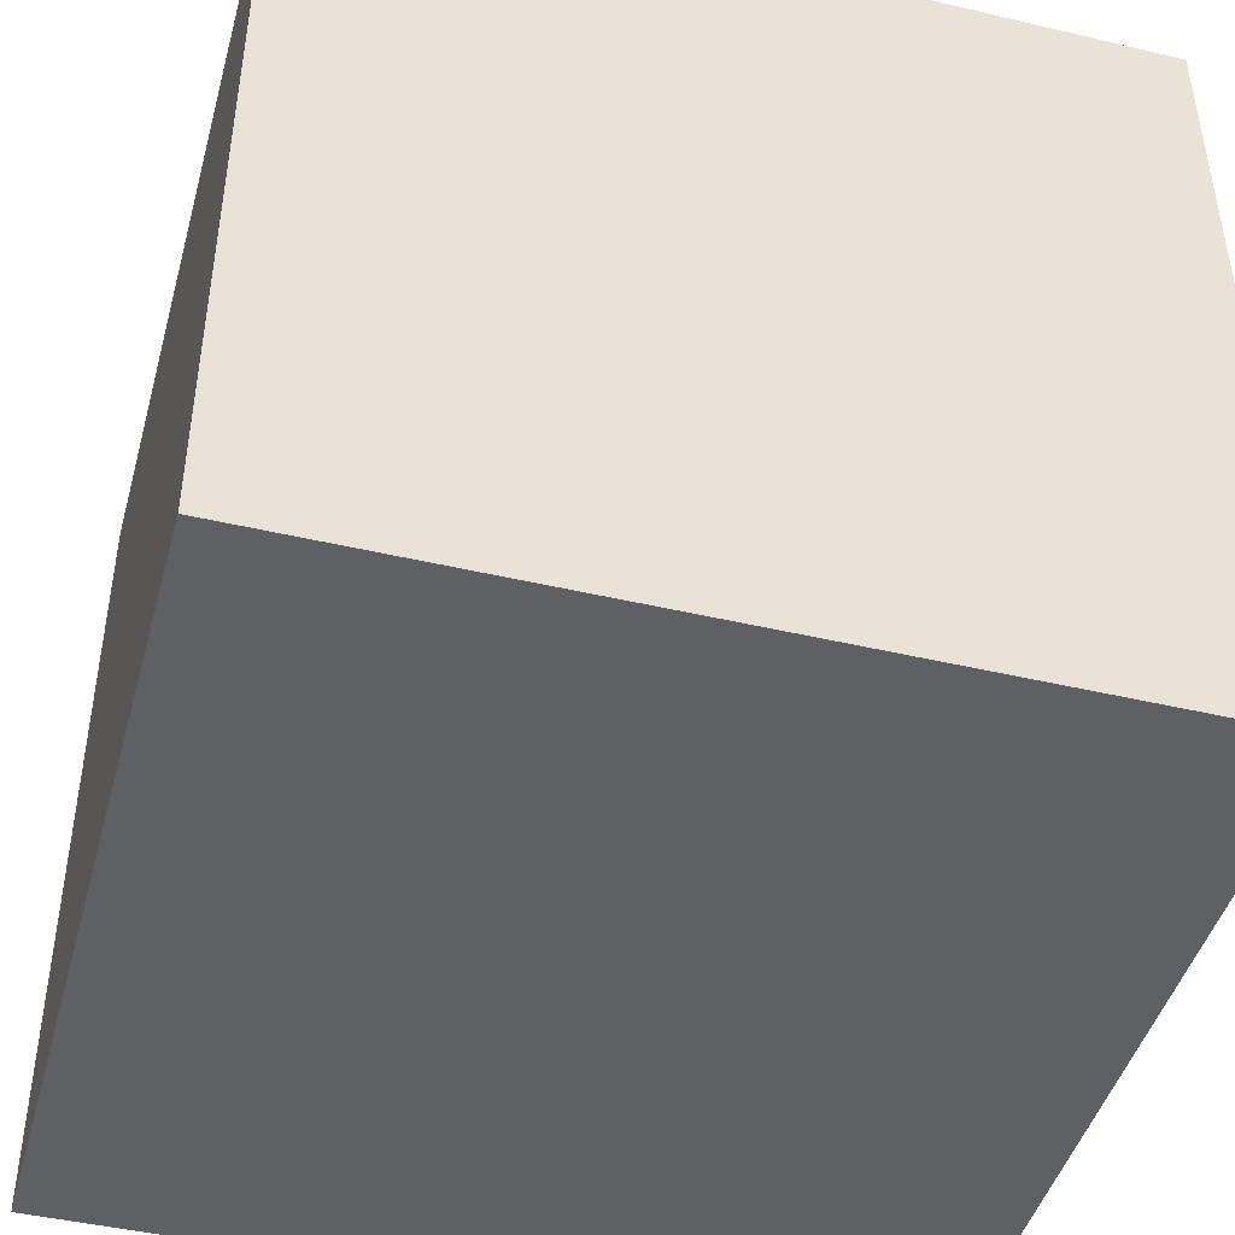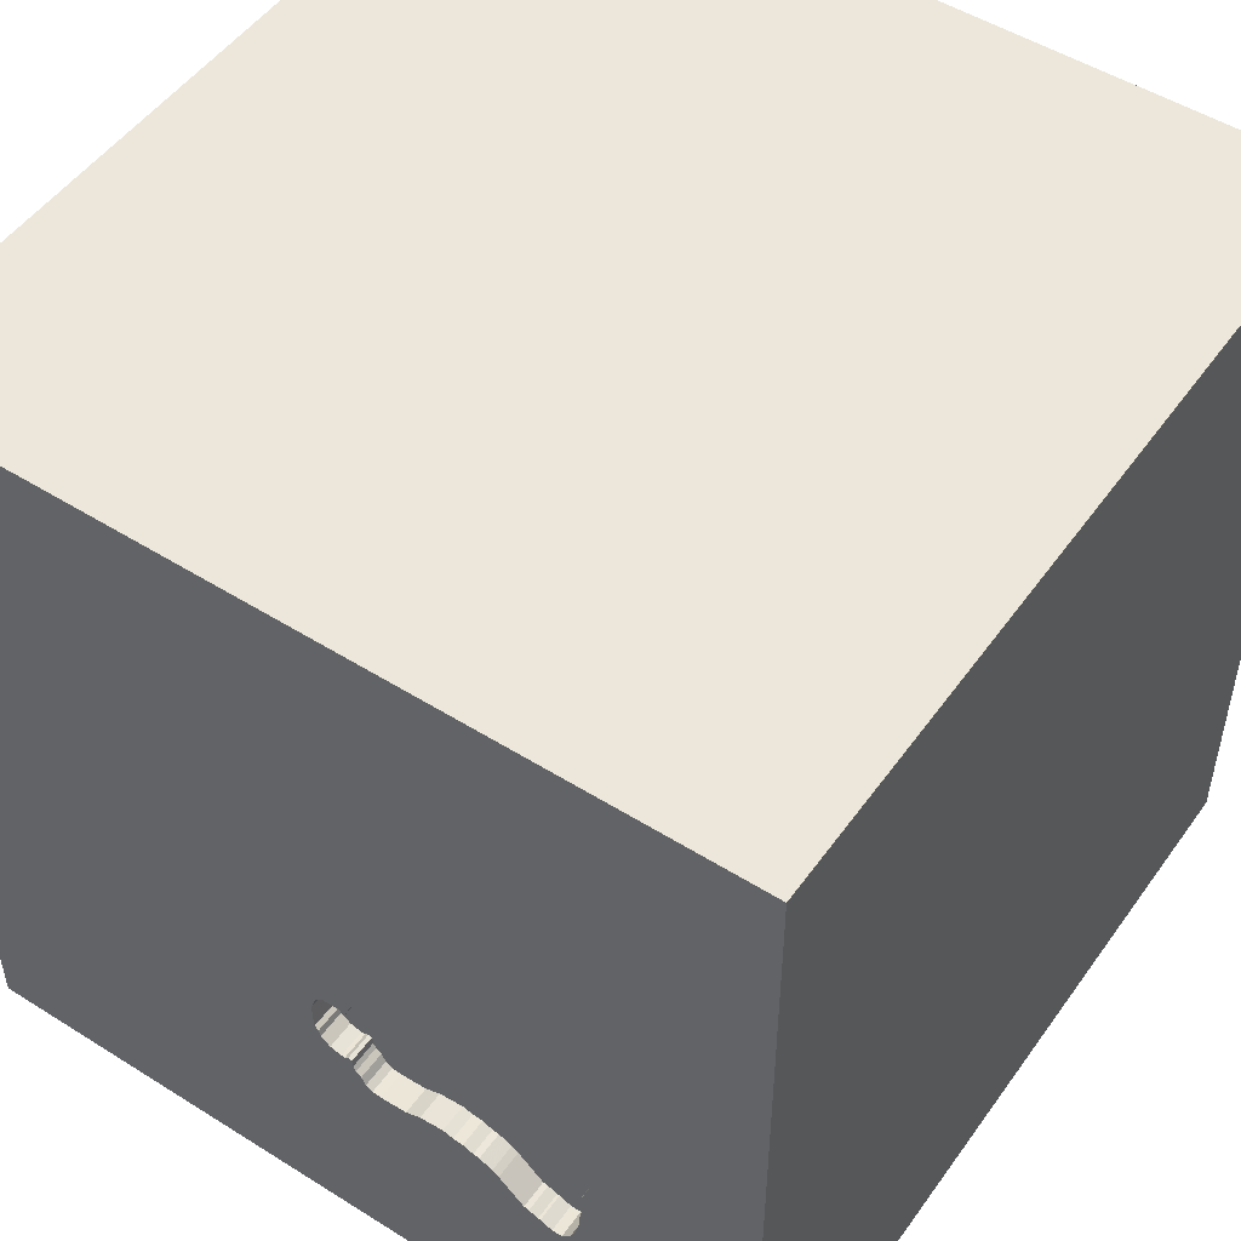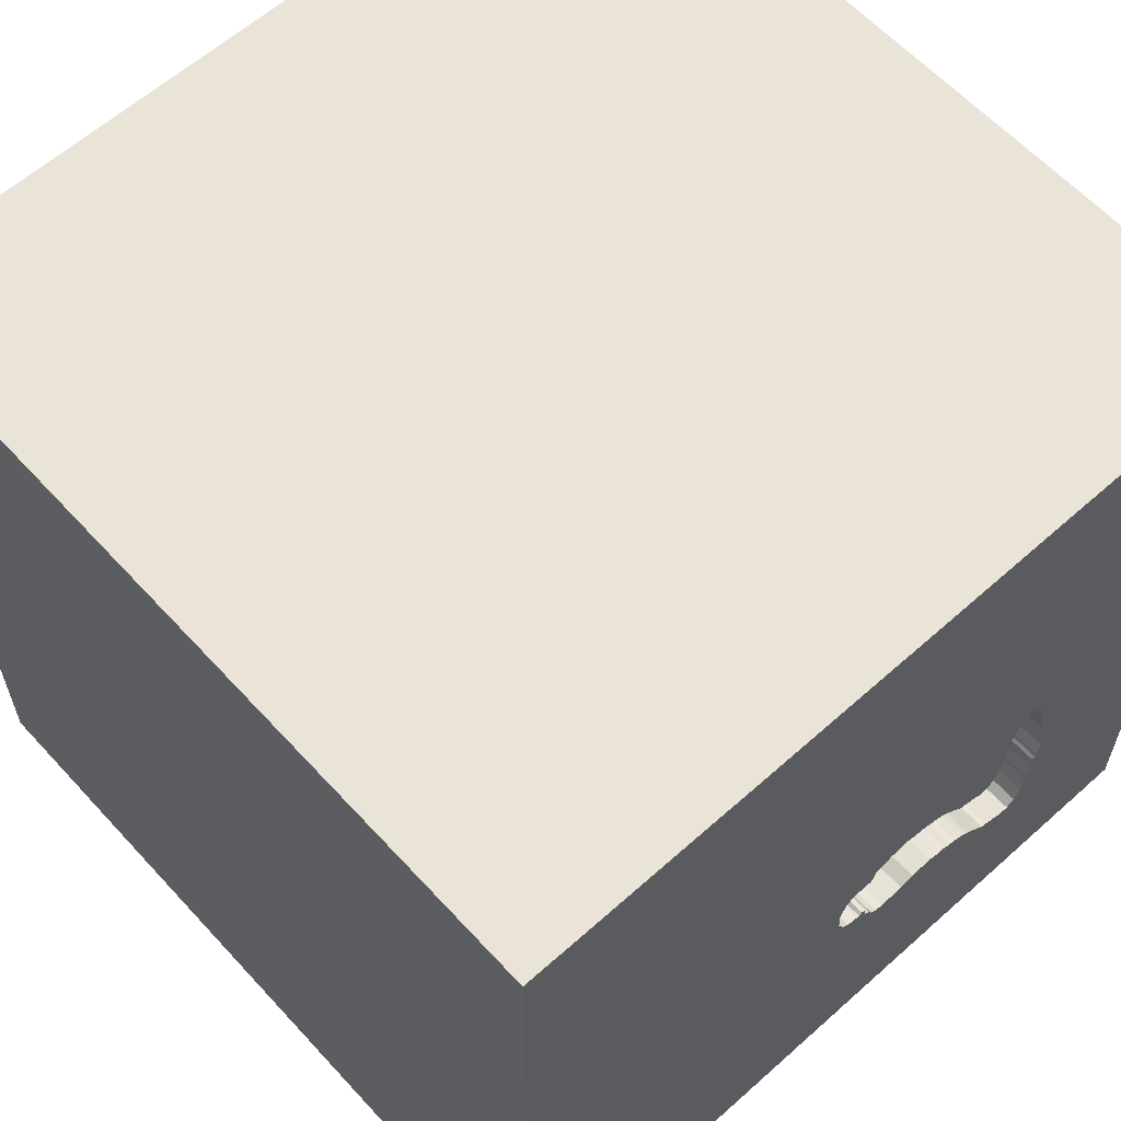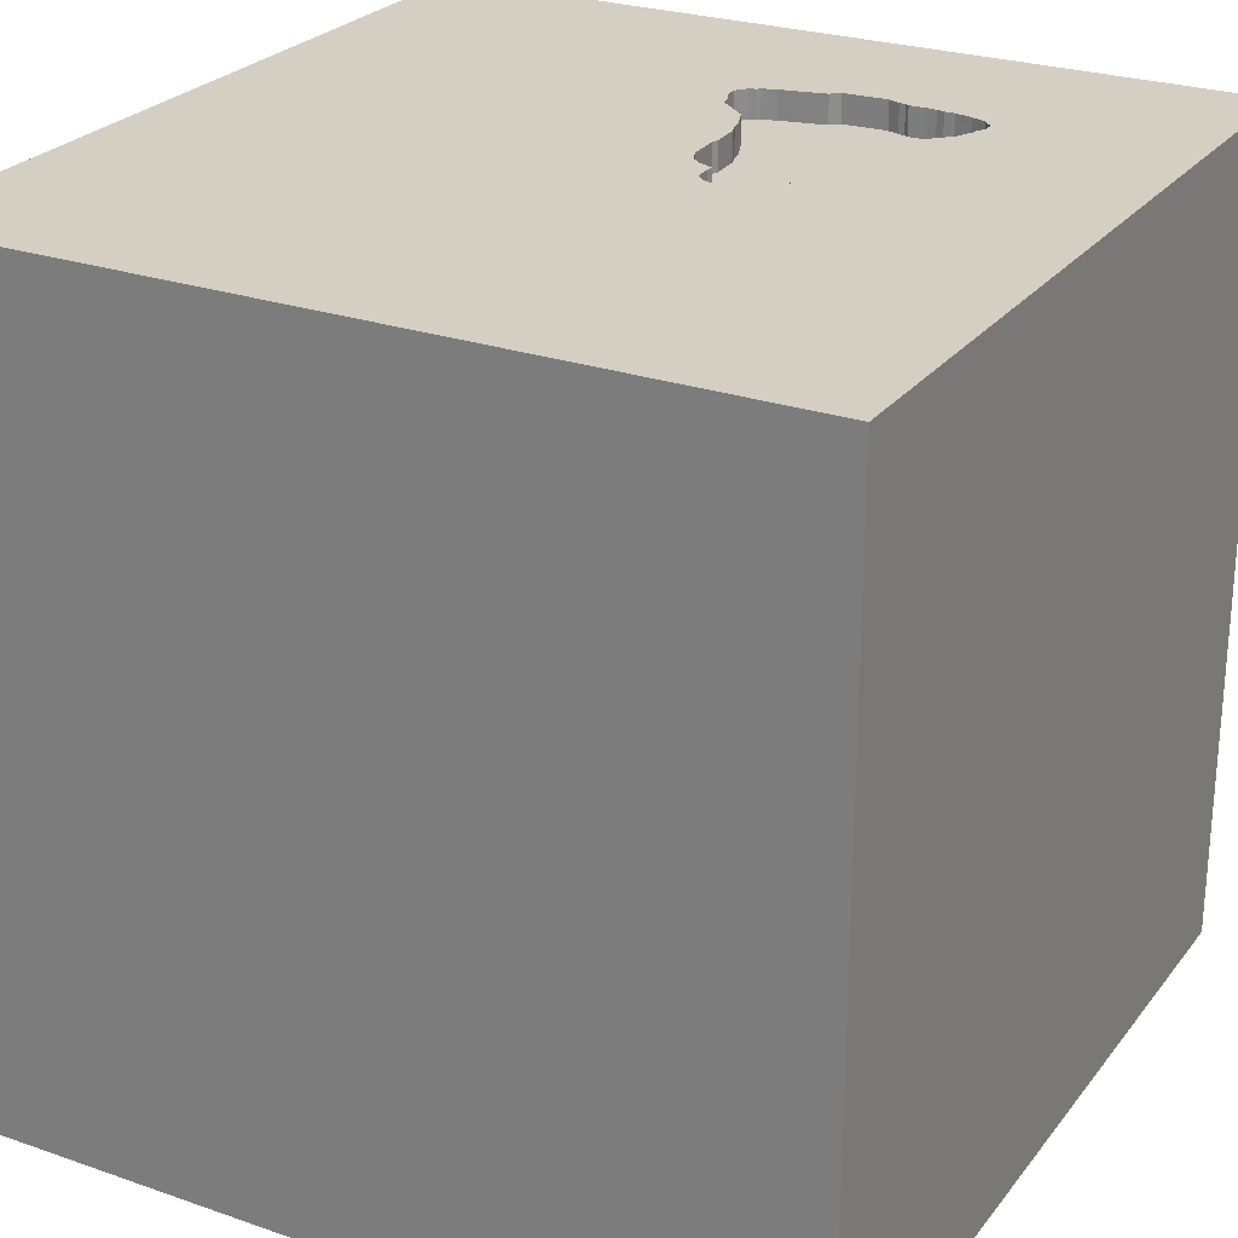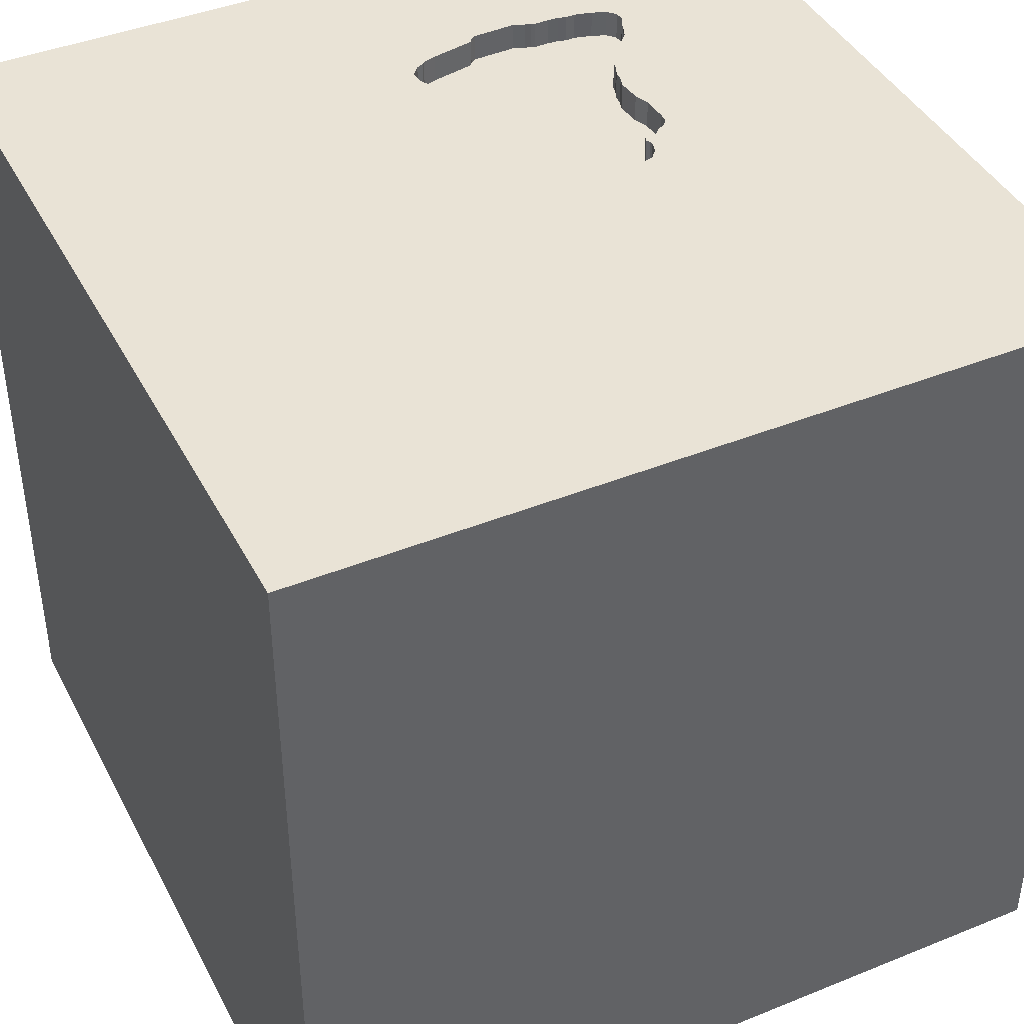
<metadata>
{"format":"obj","ext":"obj","renderer":"f3d","projection":"perspective","resolution":1024,"background":"white","views":[{"elev":-45.2,"azim":74.8,"up":"+Z"},{"elev":50.7,"azim":-145.6,"up":"+Z"},{"elev":61.1,"azim":137.7,"up":"+Z"},{"elev":25.8,"azim":118.9,"up":"+Y"},{"elev":42.1,"azim":64.1,"up":"+Y"}]}
</metadata>
<code>
o bell_53
v -0.3844 1.5 -0.6259
v -0.3844 1.4 -0.6259
v -0.883 1.5 -0.6356
v -0.05141 1.5 -0.5726
v -0.7784 1.5 -0.8305
v -0.7784 1.4 -0.8305
v -0.8458 1.5 -0.09828
v -0.677 1.5 -0.7896
v -0.677 1.4 -0.7896
v -0.8993 1.5 -0.49
v -0.6472 1.5 -0.01191
v -0.6472 1.4 -0.01191
v -0.1471 1.5 -0.1743
v -0.1471 1.4 -0.1743
v -1.003 0.1367 -1.5
v -0.8854 1.25 1.5
v -1.094 -1.5 -0.02604
v -0.5729 -1.5 1.12
v -1.068 1.5 -0.9245
v -0.651 1.5 1.12
v -0.9086 1.5 -0.2903
v -0.8724 0.651 1.5
v -0.7277 1.5 -0.81
v -0.7277 1.4 -0.81
v -0.3916 1.5 -0.1726
v -0.3916 1.4 -0.1726
v -0.1503 1.5 -0.6588
v -0.09817 1.5 -0.1946
v -0.09817 1.4 -0.1946
v 0.08466 1.5 -0.4654
v 0.03175 1.5 -0.5355
v 0.03175 1.4 -0.5355
v -0.03626 1.5 -0.537
v -0.03626 1.4 -0.537
v -0.06125 1.5 -0.5903
v -0.5173 1.5 -0.6608
v -0.5173 1.4 -0.6608
v -0.4362 1.5 -0.1571
v -0.4362 1.4 -0.1571
v 0.3385 -1.055 1.5
v 0.4427 0.07812 1.5
v 0.1562 1.146 1.5
v 0.8236 -0.9831 -1.5
v 0.4167 -0.4688 1.5
v 0.6315 -1.5 0.4427
v 0.5469 -1.5 -0.2083
v -0.01302 -1.5 1.276
v 0.1562 -1.5 -0.4427
v -0.1562 -1.5 -1.5
v 0.1823 -1.5 -1.185
v 0.1302 -1.5 1.5
v 0.5859 0.5208 1.5
v 0.2344 1.5 -1.003
v 0.8675 1.5 0.1009
v 0.3906 1.5 1.042
v 0.1302 1.5 -1.5
v -0.1042 1.5 1.5
v -0.1302 1.139 -1.5
v 0.0705 1.5 -0.4783
v -0.02309 1.5 -0.5467
v -0.02491 1.5 -0.2794
v -0.02491 1.4 -0.2794
v -0.179 -0.9538 -1.5
v -0.1823 -1.146 1.5
v -0.1562 0.2995 -1.5
v -0.2083 0.4557 1.5
v -0.1693 -0.4688 1.5
v 0 -1.5 0.4167
v -0.1062 1.5 -0.6468
v -0.1823 1.5 0.2083
v -0.02309 1.4 -0.5467
v -0.5524 1.5 -0.1203
v -0.5524 1.4 -0.1203
v 0.06479 1.5 -0.5053
v 0.06479 1.4 -0.5053
v -0.5871 1.5 -0.703
v -0.5871 1.4 -0.703
v -0.5032 1.5 -0.136
v -0.8873 1.5 -0.5267
v -0.5637 1.5 -0.6859
v -0.5637 1.4 -0.6859
v 1.172 0.3646 1.5
v 1.289 -0.3906 1.5
v 1.094 -1.5 0.05208
v 1.224 -1.5 -0.4688
v 1.224 -1.5 0.625
v 1.204 1.5 -0.8008
v 1.5 1.5 1.5
v 1.5 -1.5 1.5
v 0.9896 0.9375 1.5
v -0.7322 1.5 -0.8098
v -0.08305 1.5 -0.2111
v -0.009533 1.5 -0.5473
v -0.83 1.5 -0.04915
v -0.83 1.4 -0.04915
v -0.9156 1.5 -0.4485
v -0.9156 1.4 -0.4485
v -0.2987 1.5 -0.6342
v -0.1185 1.5 -0.6557
v -0.1185 1.4 -0.6557
v -0.9086 1.4 -0.2903
v -0.7367 1.5 -0.8096
v -0.7367 1.4 -0.8096
v -0.05141 1.4 -0.5726
v -0.625 -1.042 1.5
v -0.4167 -0.07812 1.5
v -0.4948 -1.5 -0.4427
v -0.4687 -1.5 0.1562
v -0.599 -1.5 0.625
v -0.4687 1.5 -1.198
v -0.1982 1.5 -0.6567
v -1.5 -0.5729 0.07812
v -1.5 0.599 0.1823
v -1.5 0.1562 0
v -1.5 0.5339 1.042
v -1.5 0.5469 -0.4427
v -1.5 0.1823 0.7812
v -1.5 0.01302 -1.5
v -1.5 0.625 -1.211
v -1.5 0.1302 1.5
v -1.5 0.01302 -1.003
v -1.5 -0.4688 0.6901
v -1.5 -0.2865 1.224
v -1.5 -0.1562 -0.4427
v -1.5 1.042 -0.8333
v -1.5 1.211 0.625
v -1.5 1.185 -0.1823
v -1.5 1.5 1.5
v -1.5 1.5 -1.5
v -1.5 -0.625 -0.4688
v -1.5 -0.625 -1.198
v -1.5 -1.5 0.1302
v -1.5 -1.5 1.5
v -1.5 -1.5 -1.5
v -1.5 1.5 -0.1562
v -1.5 -1.198 -0.8333
v -1.5 -1.146 0.2083
v -1.5 -1.198 -0.3906
v -1.5 -1.224 0.7031
v -0.09508 1.5 -0.6386
v -0.09508 1.4 -0.6386
v -0.08013 1.5 -0.6076
v -0.08013 1.4 -0.6076
v -0.2922 1.5 -0.177
v -0.2922 1.4 -0.177
v -0.7916 1.5 0.001243
v -0.06792 1.5 -0.2277
v -0.06792 1.4 -0.2277
v -0.009533 1.4 -0.5473
v -0.6789 1.5 -0.01052
v -0.6789 1.4 -0.01052
v -0.8807 1.5 -0.6855
v -0.8807 1.4 -0.6855
v -0.8914 1.5 -0.52
v -0.5168 1.5 -0.1354
v -0.5168 1.4 -0.1354
v 0.8594 0.8691 -1.5
v 0.8073 -1.5 -1.068
v 0.651 -1.5 1.198
v 1.5 -1.5 -1.5
v 0.625 1.354 1.5
v -0.8958 1.5 -0.5128
v -0.8958 1.4 -0.5128
v -0.6952 1.5 -0.7934
v -0.05002 1.5 -0.541
v -0.04771 1.5 -0.2829
v -0.04771 1.4 -0.2829
v -0.2453 1.5 -0.6547
v -0.2453 1.4 -0.6547
v -0.4575 1.5 -0.6408
v -0.4575 1.4 -0.6408
v -0.4945 1.5 -0.6573
v -0.4812 1.5 -0.1506
v -0.845 1.5 -0.8004
v -0.845 1.4 -0.8004
v -0.887 1.5 -0.6219
v -0.887 1.4 -0.6219
v 0.03838 1.5 -0.2822
v 0.03838 1.4 -0.2822
v -0.8897 1.5 -0.581
v -0.8711 1.5 -0.7258
v -0.8298 1.5 -0.8146
v 1.5 -0.9831 0.7812
v 1.5 0.1921 -0.931
v 1.5 -0.1335 0.3304
v 1.5 -0.1302 -1.5
v 1.5 0.1302 1.5
v 1.5 0.2018 1.169
v 1.5 1.035 0.4427
v 1.5 1.042 -0.3906
v 1.5 -1.5 -0.1562
v 1.5 1.5 -1.5
v 1.5 1.5 0.1562
v 1.5 -0.778 -0.612
v -0.8146 1.5 -0.8289
v -0.8146 1.4 -0.8289
v -0.8206 1.5 -0.04051
v -0.8206 1.4 -0.04051
v -0.8801 1.5 -0.2598
v -0.8801 1.4 -0.2598
v -1.25 -0.03906 1.5
v -1.081 -0.5208 1.5
v -1.224 -1.5 -0.625
v -1.224 -1.5 0.5208
v -1.302 0.7812 1.5
v -1.185 1.5 0.2148
v -1.224 -0.8561 -1.5
v -0.8458 1.4 -0.09828
v -0.894 1.5 -0.2683
v -0.8552 1.5 -0.775
v -0.2987 1.4 -0.6342
v -0.8897 1.4 -0.581
v -0.8791 1.5 -0.6494
v -0.8791 1.4 -0.6494
v 0.08466 1.4 -0.4654
v -0.2692 1.5 -0.169
v 0.08904 1.5 -0.3659
v 0.08904 1.4 -0.3659
v -0.3125 1.055 1.5
v -0.3646 -1.5 -1.029
v -0.4212 1.5 -0.6378
v -0.07069 1.5 -0.5989
v -0.8654 1.5 -0.7496
v -0.8654 1.4 -0.7496
v -0.4812 1.4 -0.1506
v -0.7231 1.5 0.01408
v 0.0705 1.4 -0.4783
v 0.8984 -0.651 1.5
v -0.7576 1.5 -0.8201
v 0.06883 1.5 -0.3107
v -0.05002 1.4 -0.541
v -0.53 1.5 -0.1258
v -0.53 1.4 -0.1258
v 0.07893 1.5 -0.3383
v -0.4212 1.4 -0.6378
v -0.894 1.4 -0.2683
v -0.8993 1.4 -0.49
v -0.6952 1.4 -0.7934
v -0.4922 1.5 -0.1433
v -0.4945 1.4 -0.6573
v -0.8873 1.4 -0.5267
v -0.7728 1.5 0.01627
v -0.7728 1.4 0.01627
v -0.2692 1.4 -0.169
v -0.1503 1.4 -0.6588
v -0.8104 1.5 -0.01378
v -0.8104 1.4 -0.01378
v -0.06125 1.4 -0.5903
v 0.06883 1.4 -0.3107
v -0.7115 1.5 -0.8017
v -0.5032 1.4 -0.136
v -0.7231 1.4 0.01408
f 139 132 133
f 123 122 133
f 132 204 133
f 120 123 133
f 51 105 133
f 202 120 133
f 139 137 132
f 204 18 133
f 18 51 133
f 51 64 105
f 202 201 120
f 122 139 133
f 204 109 18
f 18 47 51
f 105 202 133
f 132 17 204
f 137 138 132
f 120 115 123
f 139 112 137
f 51 40 64
f 64 67 105
f 105 67 202
f 122 112 139
f 138 134 132
f 132 203 17
f 204 108 109
f 67 106 202
f 106 201 202
f 123 117 122
f 134 203 132
f 17 108 204
f 109 47 18
f 201 205 120
f 128 115 120
f 115 117 123
f 112 138 137
f 109 68 47
f 47 159 51
f 89 40 51
f 40 67 64
f 205 128 120
f 138 136 134
f 159 89 51
f 201 22 205
f 106 22 201
f 112 130 138
f 108 68 109
f 40 44 67
f 203 107 17
f 17 107 108
f 68 45 47
f 122 114 112
f 45 159 47
f 89 228 40
f 106 66 22
f 130 136 138
f 228 44 40
f 128 126 115
f 115 113 117
f 117 113 122
f 112 124 130
f 67 41 106
f 113 114 122
f 114 124 112
f 108 48 68
f 44 41 67
f 22 16 205
f 16 128 205
f 130 131 136
f 107 48 108
f 45 89 159
f 126 113 115
f 131 134 136
f 68 46 45
f 45 86 89
f 41 66 106
f 124 121 130
f 134 107 203
f 48 46 68
f 66 219 22
f 121 131 130
f 228 41 44
f 219 16 22
f 114 116 124
f 134 220 107
f 220 48 107
f 89 83 228
f 20 206 128
f 113 116 114
f 131 118 134
f 228 83 41
f 41 52 66
f 126 127 113
f 207 134 118
f 220 50 48
f 46 84 45
f 45 84 86
f 219 128 16
f 207 49 134
f 49 220 134
f 66 42 219
f 219 57 128
f 127 116 113
f 116 121 124
f 121 118 131
f 63 207 15
f 63 49 207
f 83 52 41
f 52 42 66
f 20 128 57
f 70 206 20
f 128 135 126
f 15 207 118
f 84 89 86
f 188 89 183
f 89 187 83
f 83 82 52
f 206 135 128
f 135 127 126
f 48 158 46
f 84 191 89
f 185 188 183
f 188 187 89
f 42 57 219
f 11 206 70
f 116 119 121
f 65 63 15
f 49 50 220
f 50 158 48
f 183 89 191
f 55 20 57
f 125 119 116
f 46 85 84
f 70 20 55
f 206 11 226
f 146 246 206
f 206 226 242
f 206 242 146
f 158 85 46
f 52 90 42
f 11 150 226
f 206 246 197
f 94 7 206
f 206 197 94
f 127 125 116
f 119 118 121
f 187 82 83
f 82 90 52
f 13 216 70
f 70 28 13
f 38 173 11
f 11 70 144
f 11 144 25
f 11 25 38
f 11 155 232
f 11 232 72
f 85 191 84
f 54 70 55
f 70 54 230
f 70 230 178
f 61 166 147
f 70 178 61
f 92 28 70
f 147 92 70
f 61 147 70
f 70 216 144
f 173 239 78
f 78 155 11
f 11 173 78
f 21 206 7
f 7 199 209
f 21 7 209
f 194 183 191
f 90 161 42
f 161 57 42
f 234 230 54
f 217 234 54
f 53 59 30
f 217 54 53
f 53 30 217
f 19 206 21
f 19 135 206
f 125 129 119
f 65 43 63
f 185 183 194
f 53 31 74
f 53 74 59
f 162 154 19
f 19 21 96
f 96 10 162
f 19 96 162
f 135 125 127
f 43 49 63
f 49 160 50
f 158 160 85
f 187 90 82
f 93 31 53
f 165 33 60
f 93 53 4
f 60 93 4
f 4 165 60
f 79 180 19
f 19 154 79
f 119 129 118
f 129 15 118
f 58 157 65
f 43 160 49
f 160 158 50
f 184 185 194
f 190 185 184
f 189 188 185
f 187 88 90
f 90 88 161
f 161 88 57
f 87 53 54
f 53 69 140
f 140 142 222
f 35 4 53
f 140 222 35
f 53 140 35
f 176 3 213
f 176 213 152
f 19 180 176
f 152 181 19
f 19 176 152
f 65 15 129
f 157 43 65
f 190 189 185
f 188 88 187
f 55 57 88
f 53 111 27
f 99 69 53
f 53 27 99
f 19 181 223
f 91 23 110
f 19 223 210
f 102 91 110
f 19 210 174
f 229 102 110
f 110 19 174
f 174 182 195
f 5 229 110
f 110 174 195
f 110 195 5
f 135 129 125
f 58 65 129
f 160 191 85
f 111 53 168
f 110 23 250
f 250 164 8
f 110 250 8
f 19 129 135
f 160 194 191
f 189 88 188
f 54 55 88
f 98 168 1
f 76 110 8
f 192 190 184
f 53 110 168
f 1 168 76
f 221 1 76
f 76 36 172
f 172 170 221
f 76 172 221
f 110 76 168
f 76 80 36
f 192 53 87
f 56 110 53
f 129 19 110
f 56 157 58
f 193 189 190
f 193 88 189
f 193 54 88
f 193 87 54
f 192 56 53
f 56 129 110
f 56 58 129
f 192 157 56
f 186 43 157
f 186 184 194
f 192 193 190
f 192 87 193
f 192 186 157
f 186 160 43
f 186 194 160
f 192 184 186
f 143 245 169
f 143 141 245
f 231 143 169
f 111 168 169
f 169 245 111
f 141 143 140
f 100 245 141
f 248 143 231
f 211 231 169
f 245 27 111
f 168 98 169
f 142 140 143
f 141 140 69
f 245 100 27
f 69 99 100
f 100 141 69
f 222 142 143
f 143 248 222
f 231 104 248
f 211 167 231
f 211 169 98
f 99 27 100
f 35 222 248
f 104 231 4
f 248 104 35
f 167 211 145
f 231 167 34
f 165 4 231
f 4 35 104
f 167 145 244
f 2 145 211
f 231 34 165
f 167 227 34
f 98 1 2
f 2 211 98
f 14 167 244
f 244 145 216
f 2 26 145
f 33 165 34
f 167 218 227
f 227 32 34
f 148 167 14
f 14 244 13
f 144 216 145
f 216 13 244
f 2 171 26
f 145 26 25
f 25 144 145
f 60 33 34
f 34 71 60
f 62 218 167
f 215 227 218
f 32 227 75
f 149 34 32
f 235 2 1
f 1 221 235
f 147 166 167
f 167 148 147
f 29 148 14
f 13 28 14
f 171 2 235
f 171 225 26
f 34 149 71
f 218 62 249
f 62 167 61
f 227 215 59
f 215 218 30
f 32 75 31
f 59 74 75
f 75 227 59
f 149 32 93
f 166 61 167
f 92 147 148
f 148 29 92
f 29 14 28
f 221 170 171
f 171 235 221
f 171 37 225
f 39 26 225
f 26 39 25
f 93 60 71
f 71 149 93
f 234 217 218
f 218 249 234
f 62 179 249
f 61 178 62
f 30 59 215
f 217 30 218
f 74 31 75
f 31 93 32
f 28 92 29
f 170 172 171
f 240 37 171
f 225 37 156
f 39 225 38
f 38 25 39
f 230 234 249
f 179 62 178
f 249 179 230
f 240 171 172
f 172 36 37
f 37 240 172
f 156 251 225
f 37 237 156
f 173 38 225
f 178 230 179
f 36 80 37
f 251 156 78
f 239 173 225
f 225 251 239
f 237 37 241
f 237 200 156
f 81 37 80
f 155 78 156
f 78 239 251
f 237 241 163
f 241 37 81
f 237 97 200
f 200 73 156
f 81 80 76
f 156 233 155
f 237 163 10
f 154 162 163
f 163 241 154
f 241 81 77
f 10 96 97
f 97 237 10
f 101 200 97
f 73 200 208
f 73 233 156
f 77 81 76
f 232 155 233
f 162 10 163
f 241 79 154
f 77 212 241
f 236 200 101
f 101 97 96
f 96 21 101
f 73 208 151
f 208 200 7
f 233 73 232
f 76 8 77
f 241 212 79
f 212 77 214
f 209 199 200
f 200 236 209
f 236 101 209
f 21 209 101
f 73 151 12
f 198 151 208
f 199 7 200
f 7 94 208
f 72 232 73
f 9 77 8
f 180 79 212
f 177 212 214
f 214 77 238
f 73 12 72
f 150 11 12
f 12 151 150
f 198 252 151
f 95 198 208
f 95 208 94
f 238 77 9
f 8 164 9
f 212 177 180
f 3 176 177
f 177 214 3
f 153 214 238
f 11 72 12
f 252 198 247
f 226 150 151
f 151 252 226
f 94 197 198
f 198 95 94
f 238 9 164
f 176 180 177
f 213 3 214
f 152 213 214
f 214 153 152
f 224 153 238
f 243 252 247
f 247 198 197
f 197 246 247
f 164 250 238
f 181 152 153
f 153 224 181
f 103 224 238
f 252 243 242
f 242 226 252
f 146 242 243
f 243 247 146
f 246 146 247
f 250 23 24
f 24 238 250
f 224 223 181
f 103 175 224
f 103 238 24
f 23 91 24
f 210 223 224
f 224 175 210
f 175 103 6
f 91 102 103
f 103 24 91
f 174 210 175
f 196 175 6
f 229 5 6
f 6 103 229
f 102 229 103
f 182 174 175
f 175 196 182
f 5 195 196
f 196 6 5
f 195 182 196

</code>
